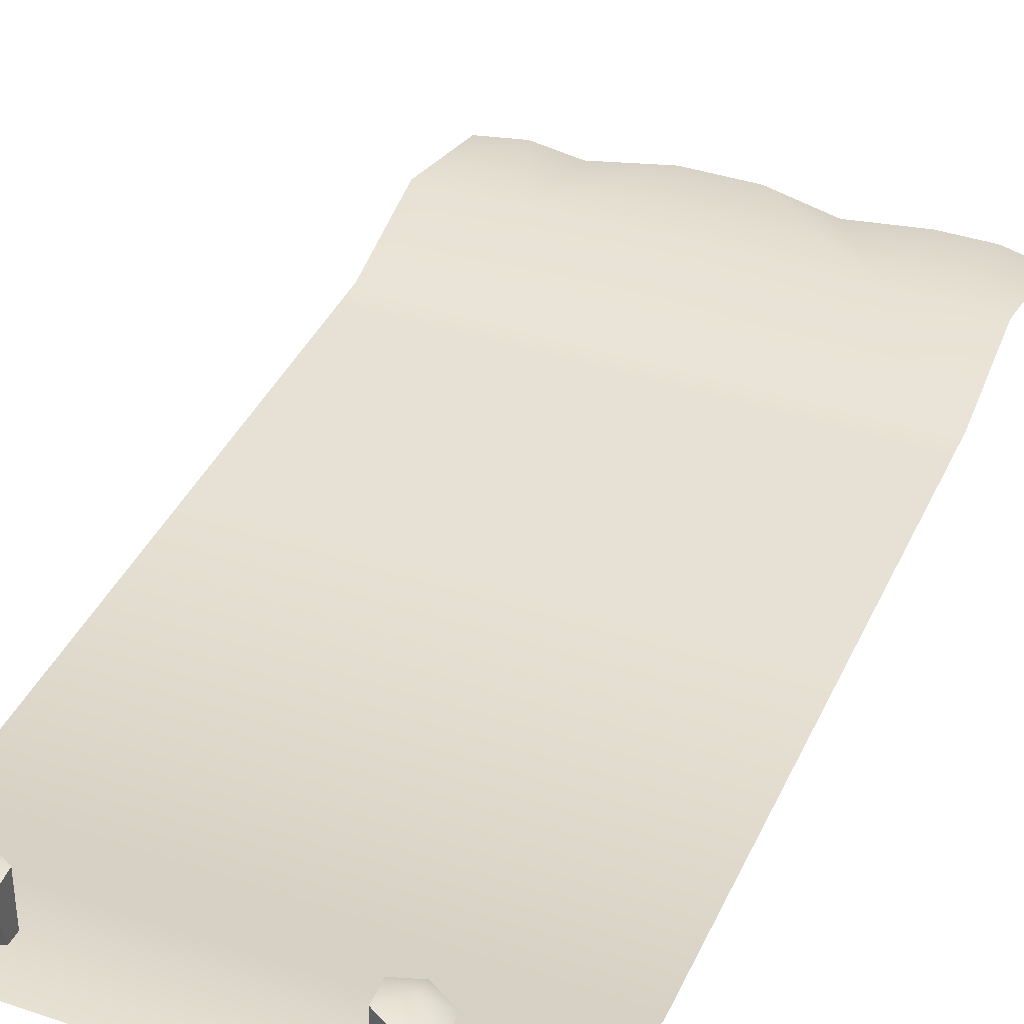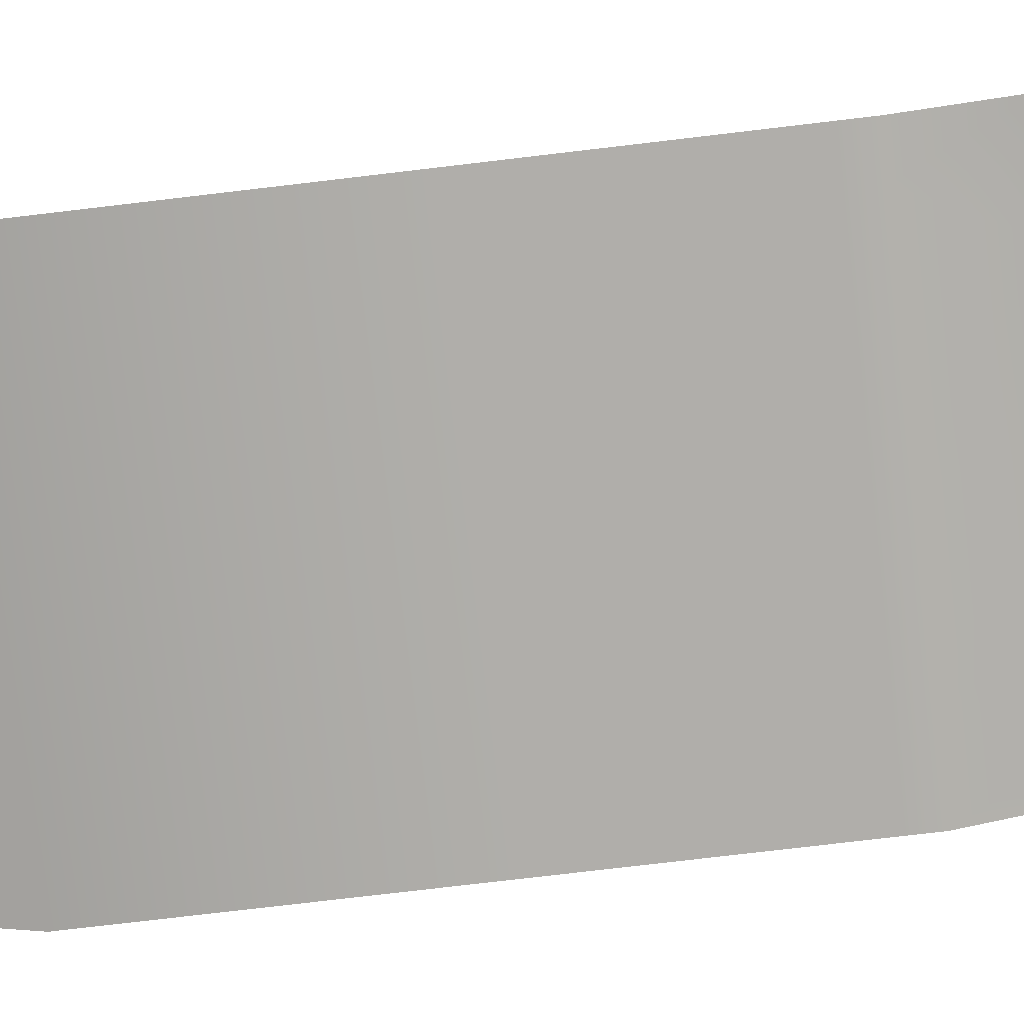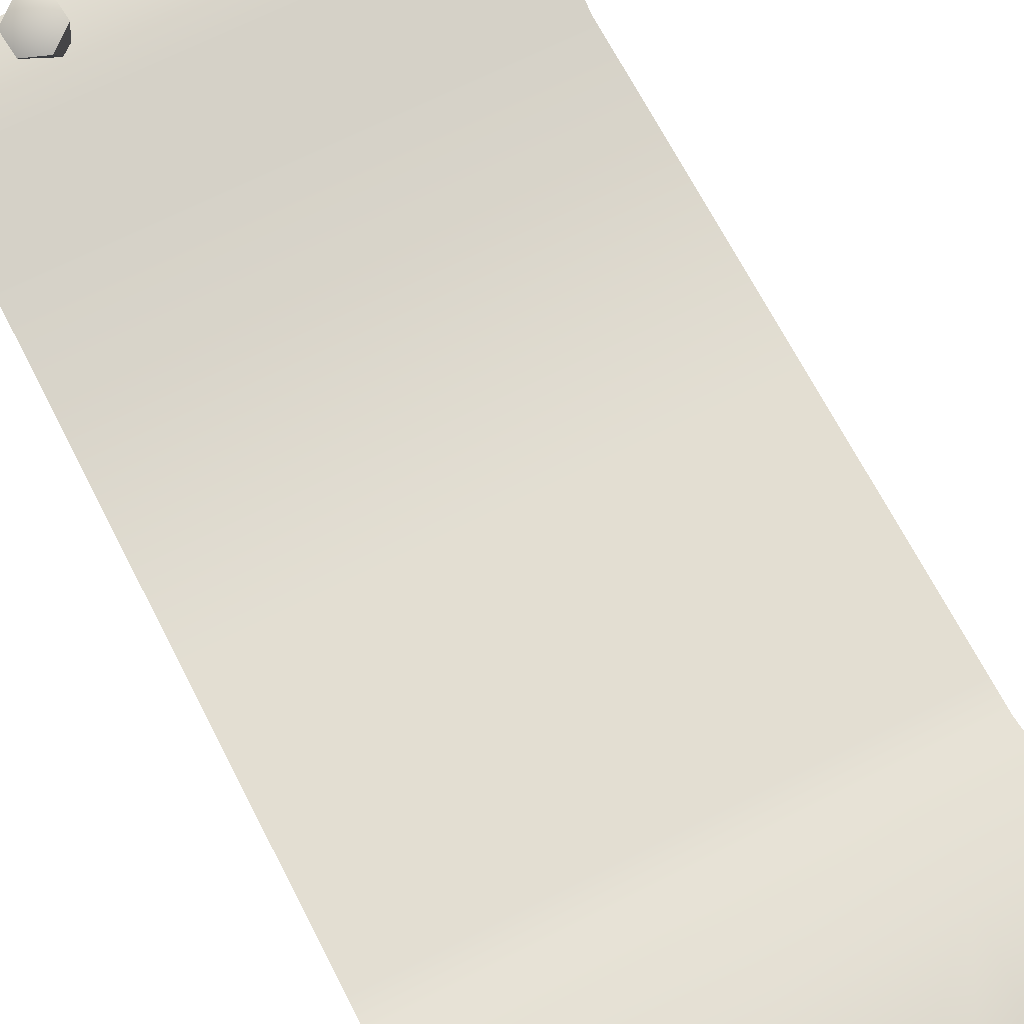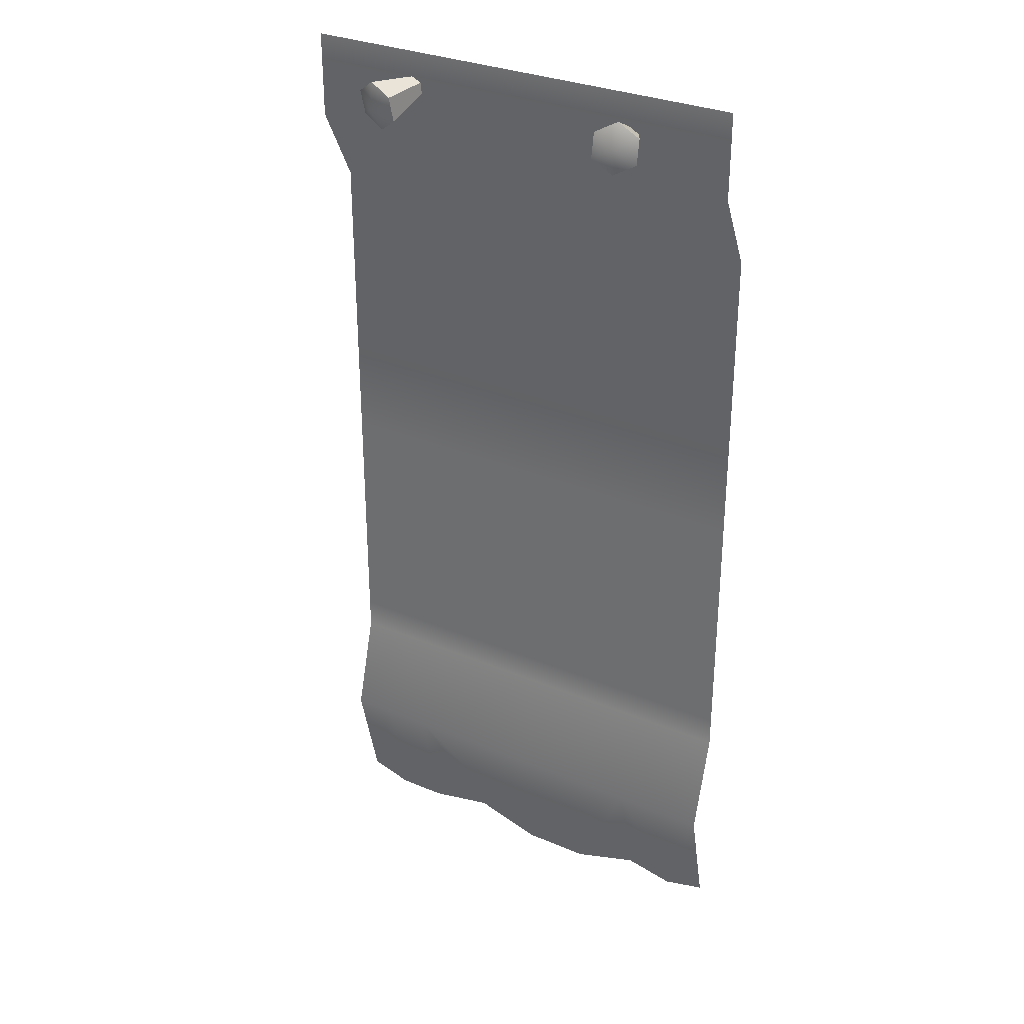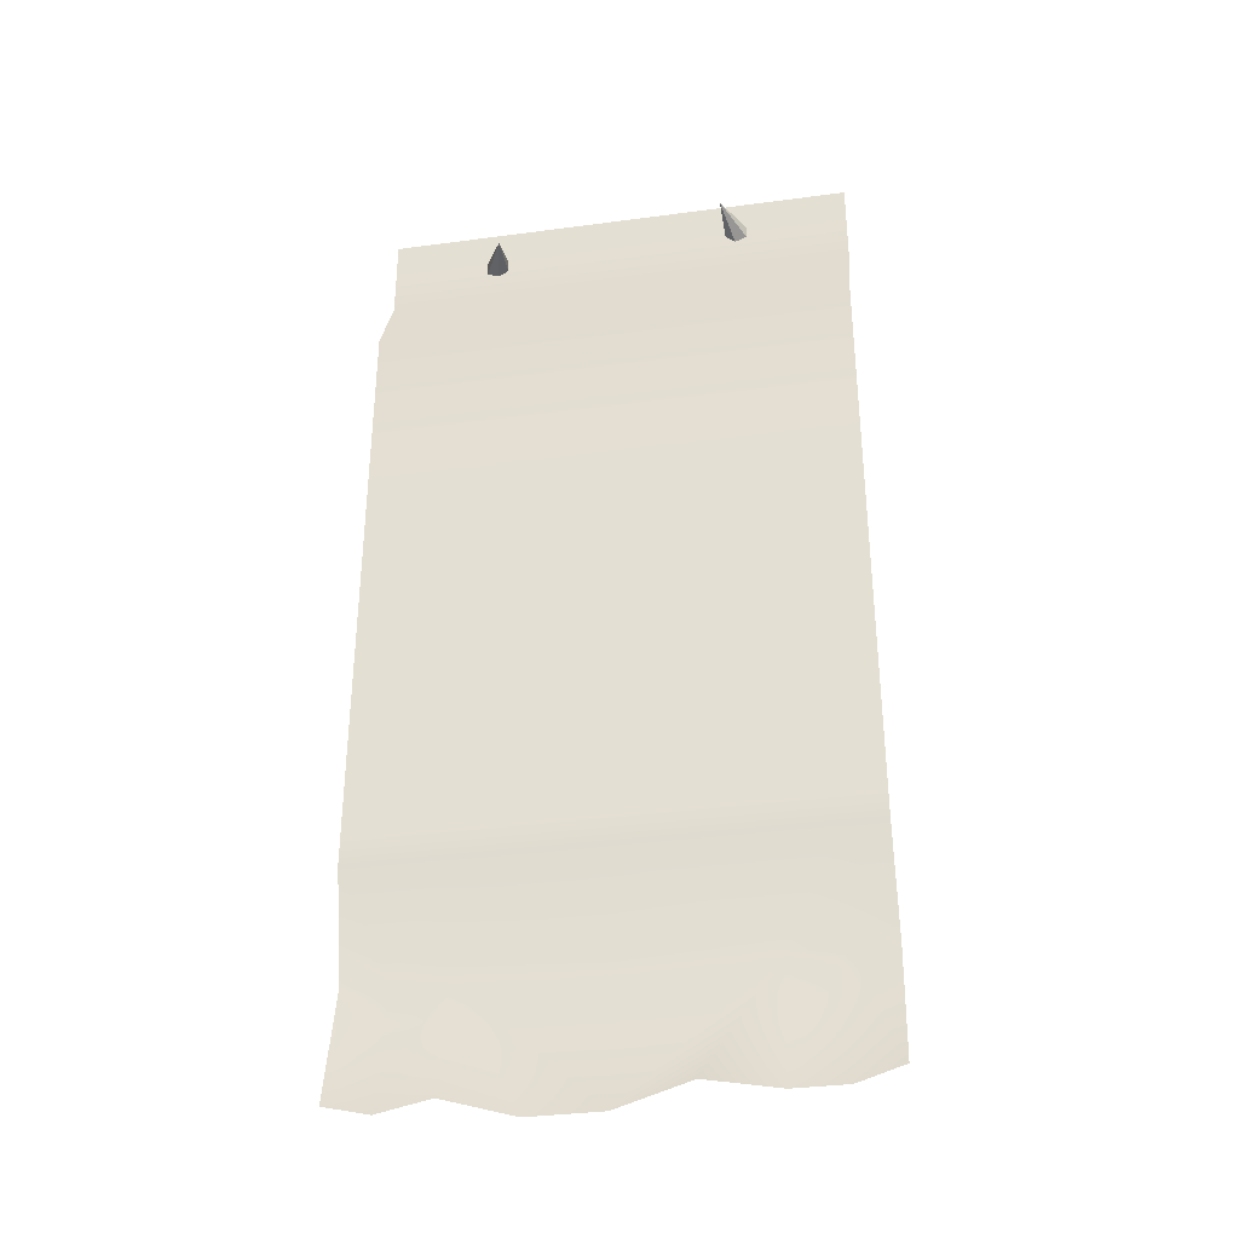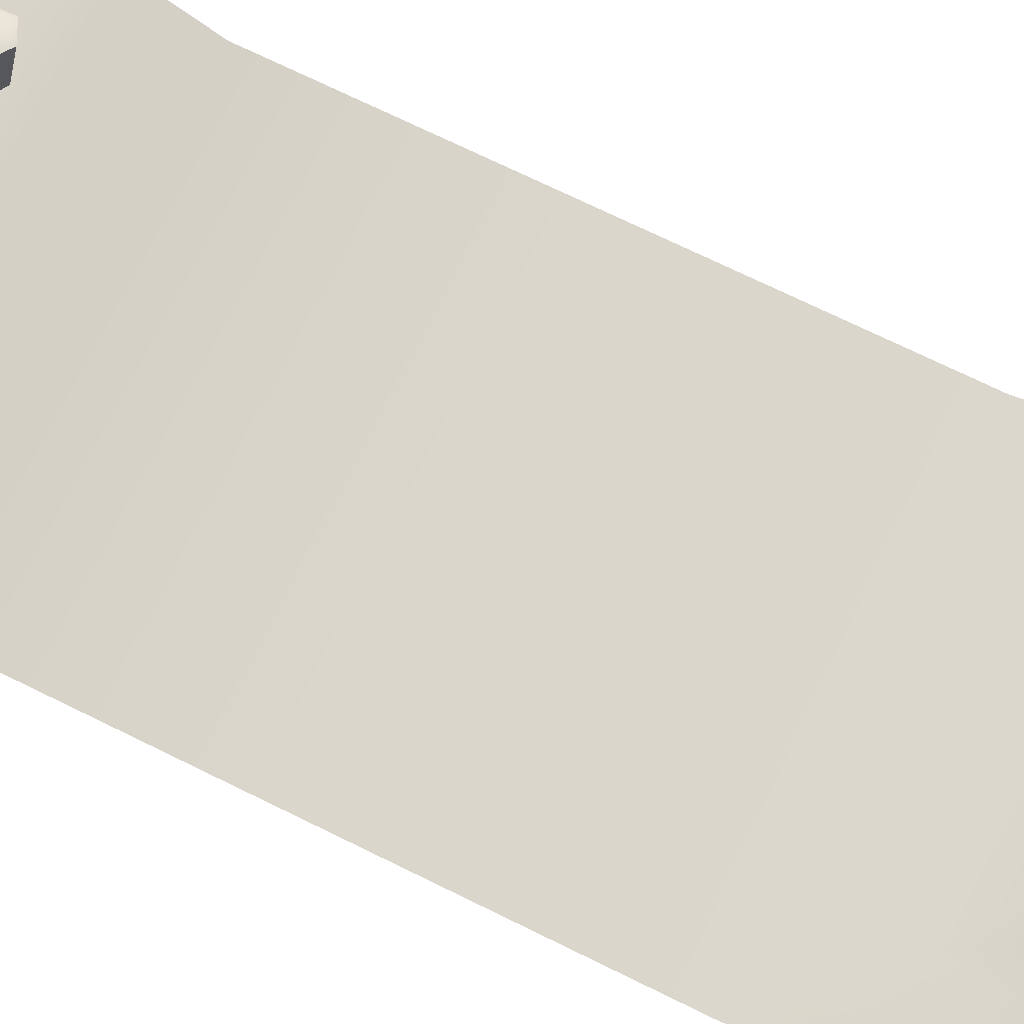
<metadata>
{"format":"obj","ext":"obj","renderer":"f3d","projection":"perspective","resolution":1024,"background":"white","views":[{"elev":39.0,"azim":-157.2,"up":"+Z"},{"elev":-77.7,"azim":-83.3,"up":"+Z"},{"elev":67.7,"azim":-27.1,"up":"+Z"},{"elev":31.1,"azim":31.1,"up":"+Y"},{"elev":-35.1,"azim":-169.9,"up":"+Y"},{"elev":73.5,"azim":-64.0,"up":"+Z"}]}
</metadata>
<code>
o banner_patternA_red_Cube.15680
v -0.75 0.6 0.3806
v 0.75 0.6 0.3806
v -0.75 0.975 0.4734
v -0.75 1.3 0.3806
v 0.75 1.3 0.3806
v 0.75 0.975 0.4734
v 0.6103 0.5663 0.3806
v 0.4474 0.6 0.3806
v -0.4474 0.5563 0.3806
v -0.6103 0.5563 0.3806
v -0.6103 0.975 0.4734
v -0.4474 0.975 0.4734
v 0.4474 0.975 0.4734
v 0.6103 0.975 0.4734
v 0.4474 1.3 0.3806
v 0.6103 1.3 0.3806
v -0.6103 1.3 0.3806
v -0.4474 1.3 0.3806
v -0.2237 0.6 0.3806
v 8e-06 0.5314 0.3806
v 0.2237 0.5314 0.3806
v 0.75 1.4 0.3806
v 0.6103 1.4 0.3806
v 0.4474 1.4 0.3806
v 0.75 3.2 0.3806
v -0.75 3.2 0.3806
v -0.4474 3.2 0.3806
v -0.6103 3.2 0.3806
v 0.6103 3.2 0.3806
v 0.4474 3.2 0.3806
v -0.75 1.4 0.3806
v -0.6103 1.4 0.3806
v -0.4474 1.4 0.3806
v 0.75 3.45 0.5109
v -0.75 3.45 0.5109
v -0.4474 3.45 0.5109
v -0.6103 3.45 0.5109
v 0.6103 3.45 0.5109
v 0.4474 3.45 0.5109
v 0.75 3.727 0.5109
v -0.75 3.727 0.5109
v -0.4474 3.727 0.5109
v -0.6103 3.727 0.5109
v 0.6103 3.727 0.5109
v 0.4474 3.727 0.5109
v 0.3701 3.563 0.3776
v 0.4364 3.683 0.6429
v 0.5052 3.639 0.6329
v 0.5041 3.558 0.6445
v 0.4342 3.52 0.6662
v 0.3654 3.564 0.6762
v 0.3666 3.646 0.6646
v 0.4424 3.606 0.6847
v -0.3544 3.629 0.3867
v -0.4385 3.662 0.6713
v -0.3657 3.627 0.6851
v -0.3568 3.546 0.6737
v -0.4205 3.501 0.6483
v -0.4933 3.536 0.6345
v -0.5023 3.617 0.646
v -0.4377 3.576 0.6895
v -0.4474 2.2 0.3806
v -0.75 2.2 0.3806
v -0.6103 2.2 0.3806
v 0.75 2.2 0.3806
v 0.6103 2.2 0.3806
v 0.4474 2.2 0.3806
v 8e-06 0.975 0.4734
v 8e-06 1.3 0.3806
v 7e-06 3.2 0.3806
v 8e-06 1.4 0.3806
v 7e-06 3.45 0.5109
v 7e-06 3.727 0.5109
v 7e-06 2.2 0.3806
f 3 11 17 4
f 6 14 7 2
f 68 13 15 69
f 14 6 5 16
f 12 9 19
f 11 3 1 10
f 12 18 17 11
f 14 16 15 13
f 13 8 7 14
f 11 10 9 12
f 12 19 20
f 8 13 21
f 21 13 20
f 68 12 20
f 16 23 24 15
f 18 33 32 17
f 16 5 22 23
f 4 17 32 31
f 69 15 24 71
f 64 32 33 62
f 67 24 23 66
f 64 63 31 32
f 65 66 23 22
f 74 62 33 71
f 26 28 37 35
f 29 25 34 38
f 28 27 36 37
f 70 30 39 72
f 30 29 38 39
f 72 39 45 73
f 37 36 42 43
f 35 37 43 41
f 38 34 40 44
f 39 38 44 45
f 46 47 48
f 46 48 49
f 46 49 50
f 46 50 51
f 52 51 53
f 46 51 52
f 46 52 47
f 51 50 53
f 50 49 53
f 48 47 53
f 47 52 53
f 49 48 53
f 54 55 56
f 54 56 57
f 54 57 58
f 54 58 59
f 60 59 61
f 54 59 60
f 54 60 55
f 59 58 61
f 58 57 61
f 56 55 61
f 55 60 61
f 57 56 61
f 70 27 62 74
f 25 29 66 65
f 28 26 63 64
f 30 67 66 29
f 28 64 62 27
f 30 70 74 67
f 36 72 73 42
f 27 70 72 36
f 67 74 71 24
f 18 69 71 33
f 12 68 69 18
f 13 68 20

</code>
